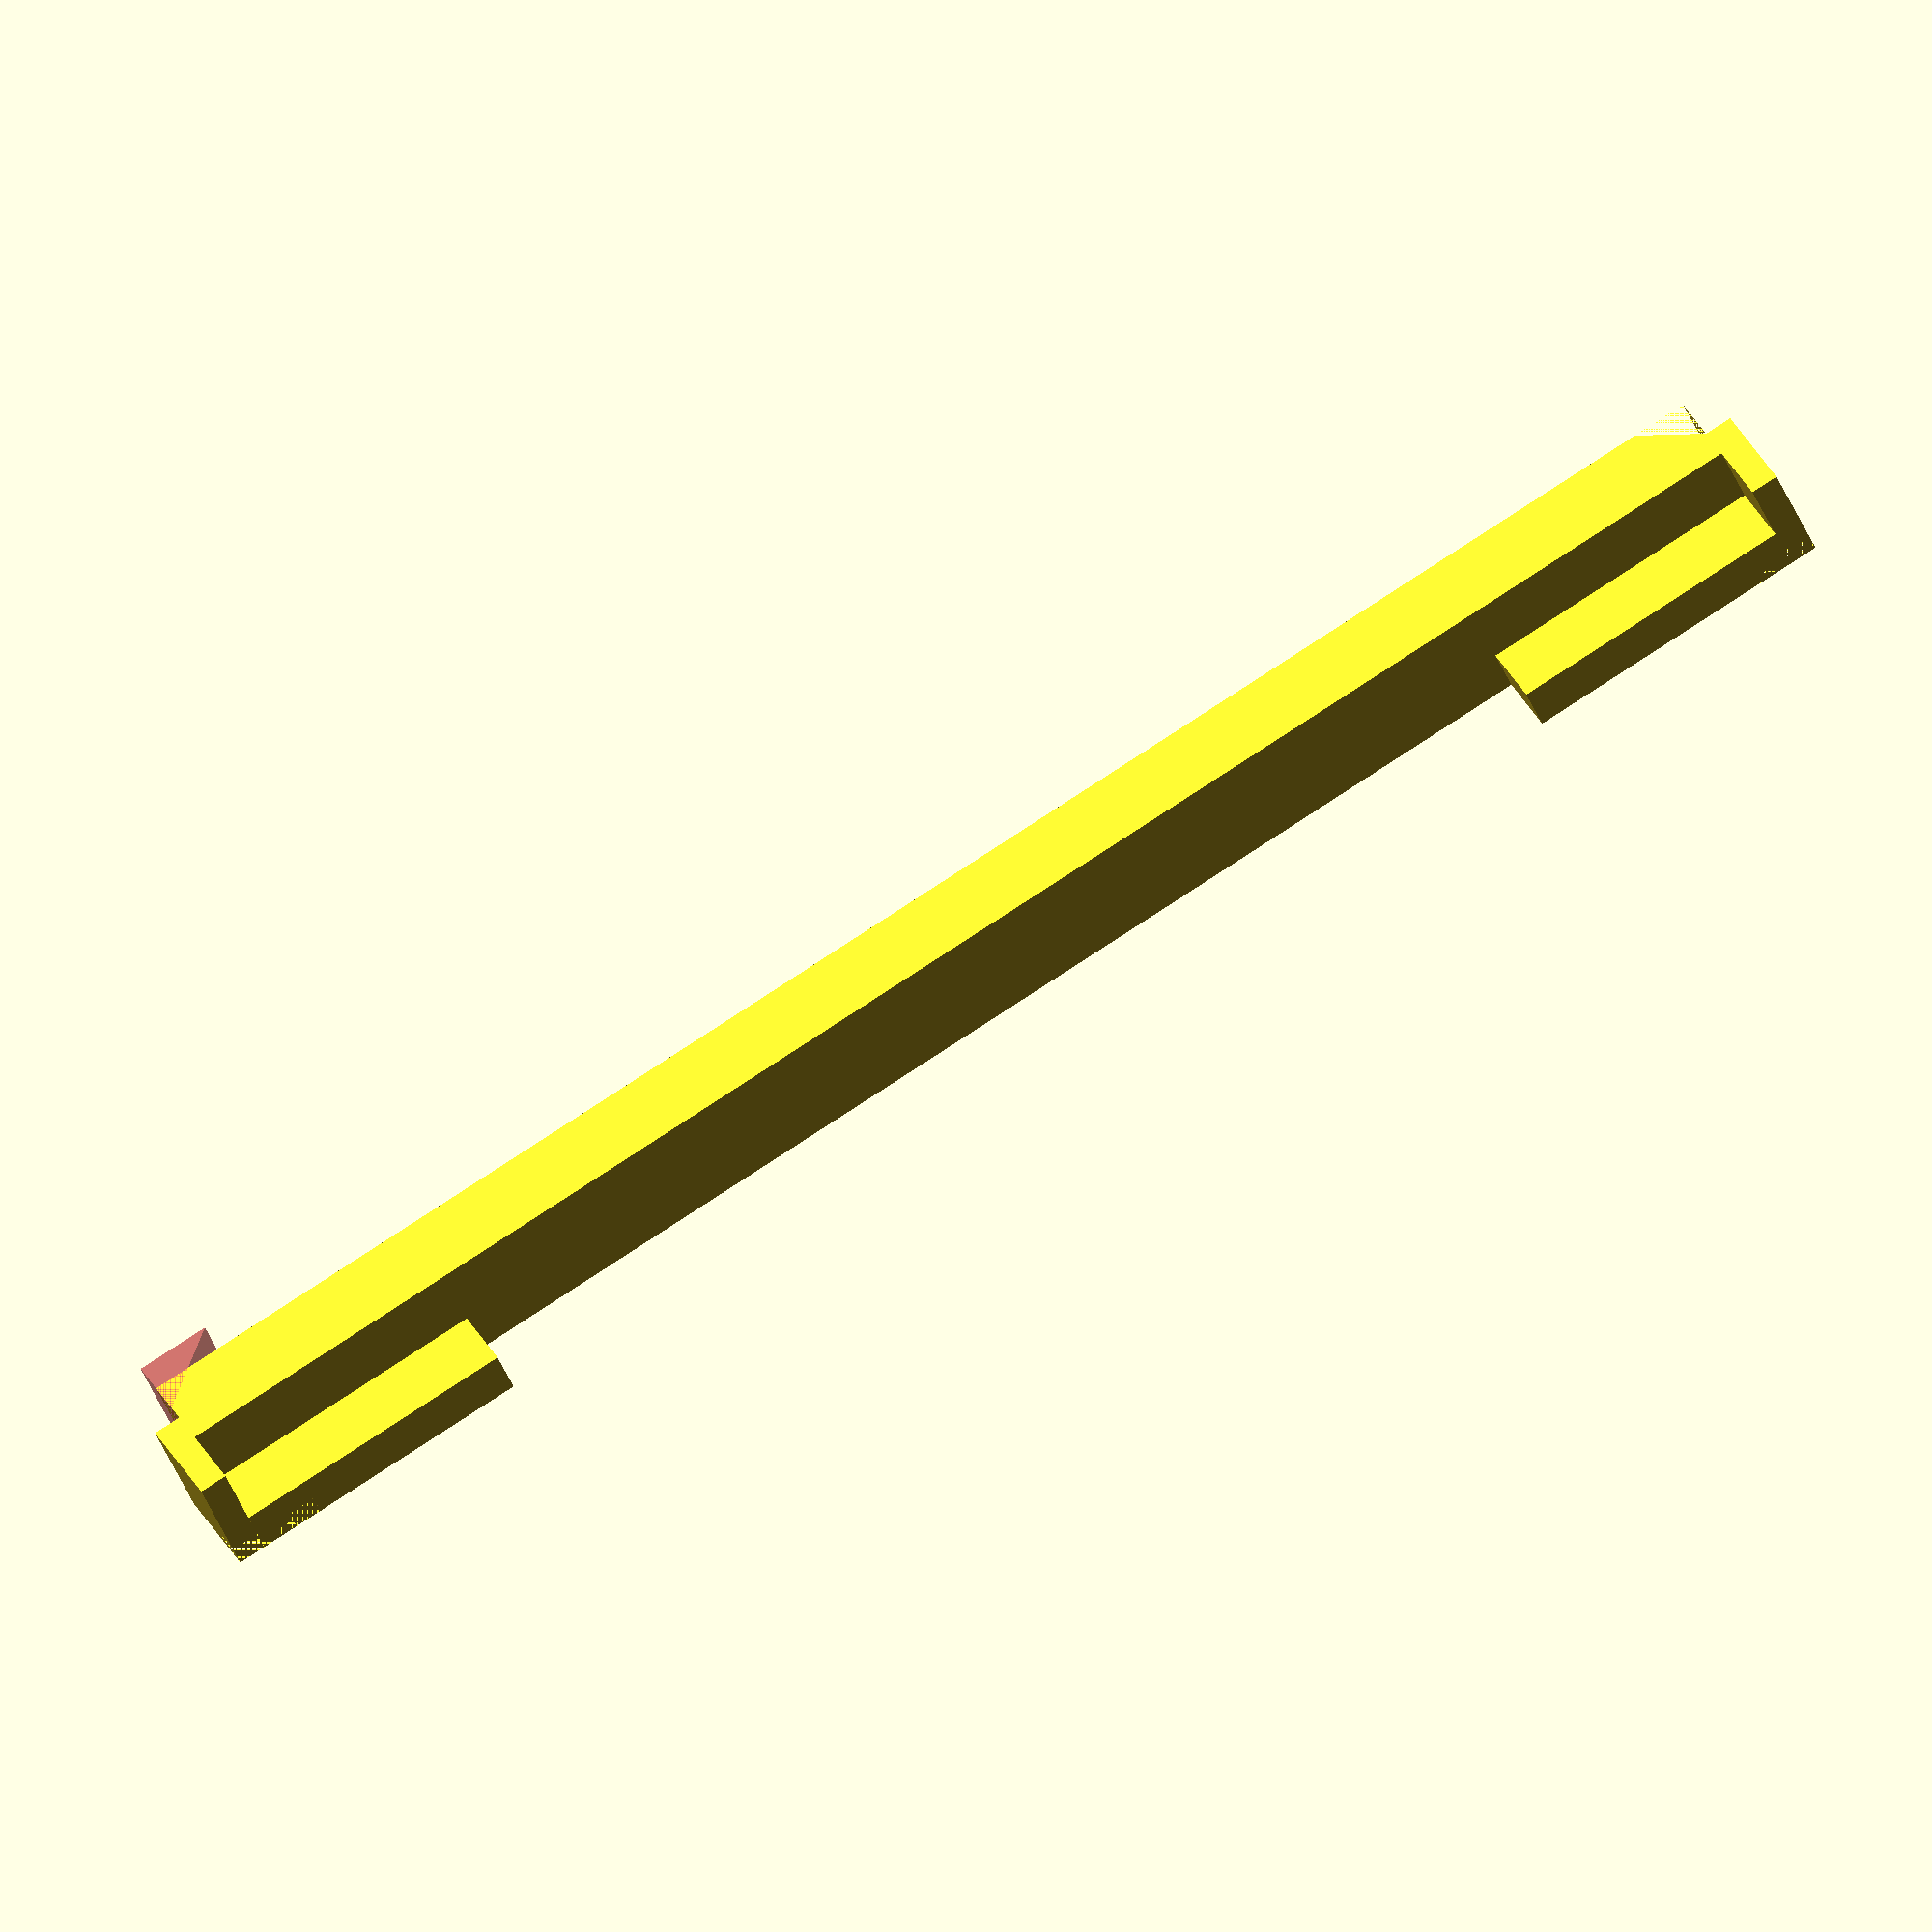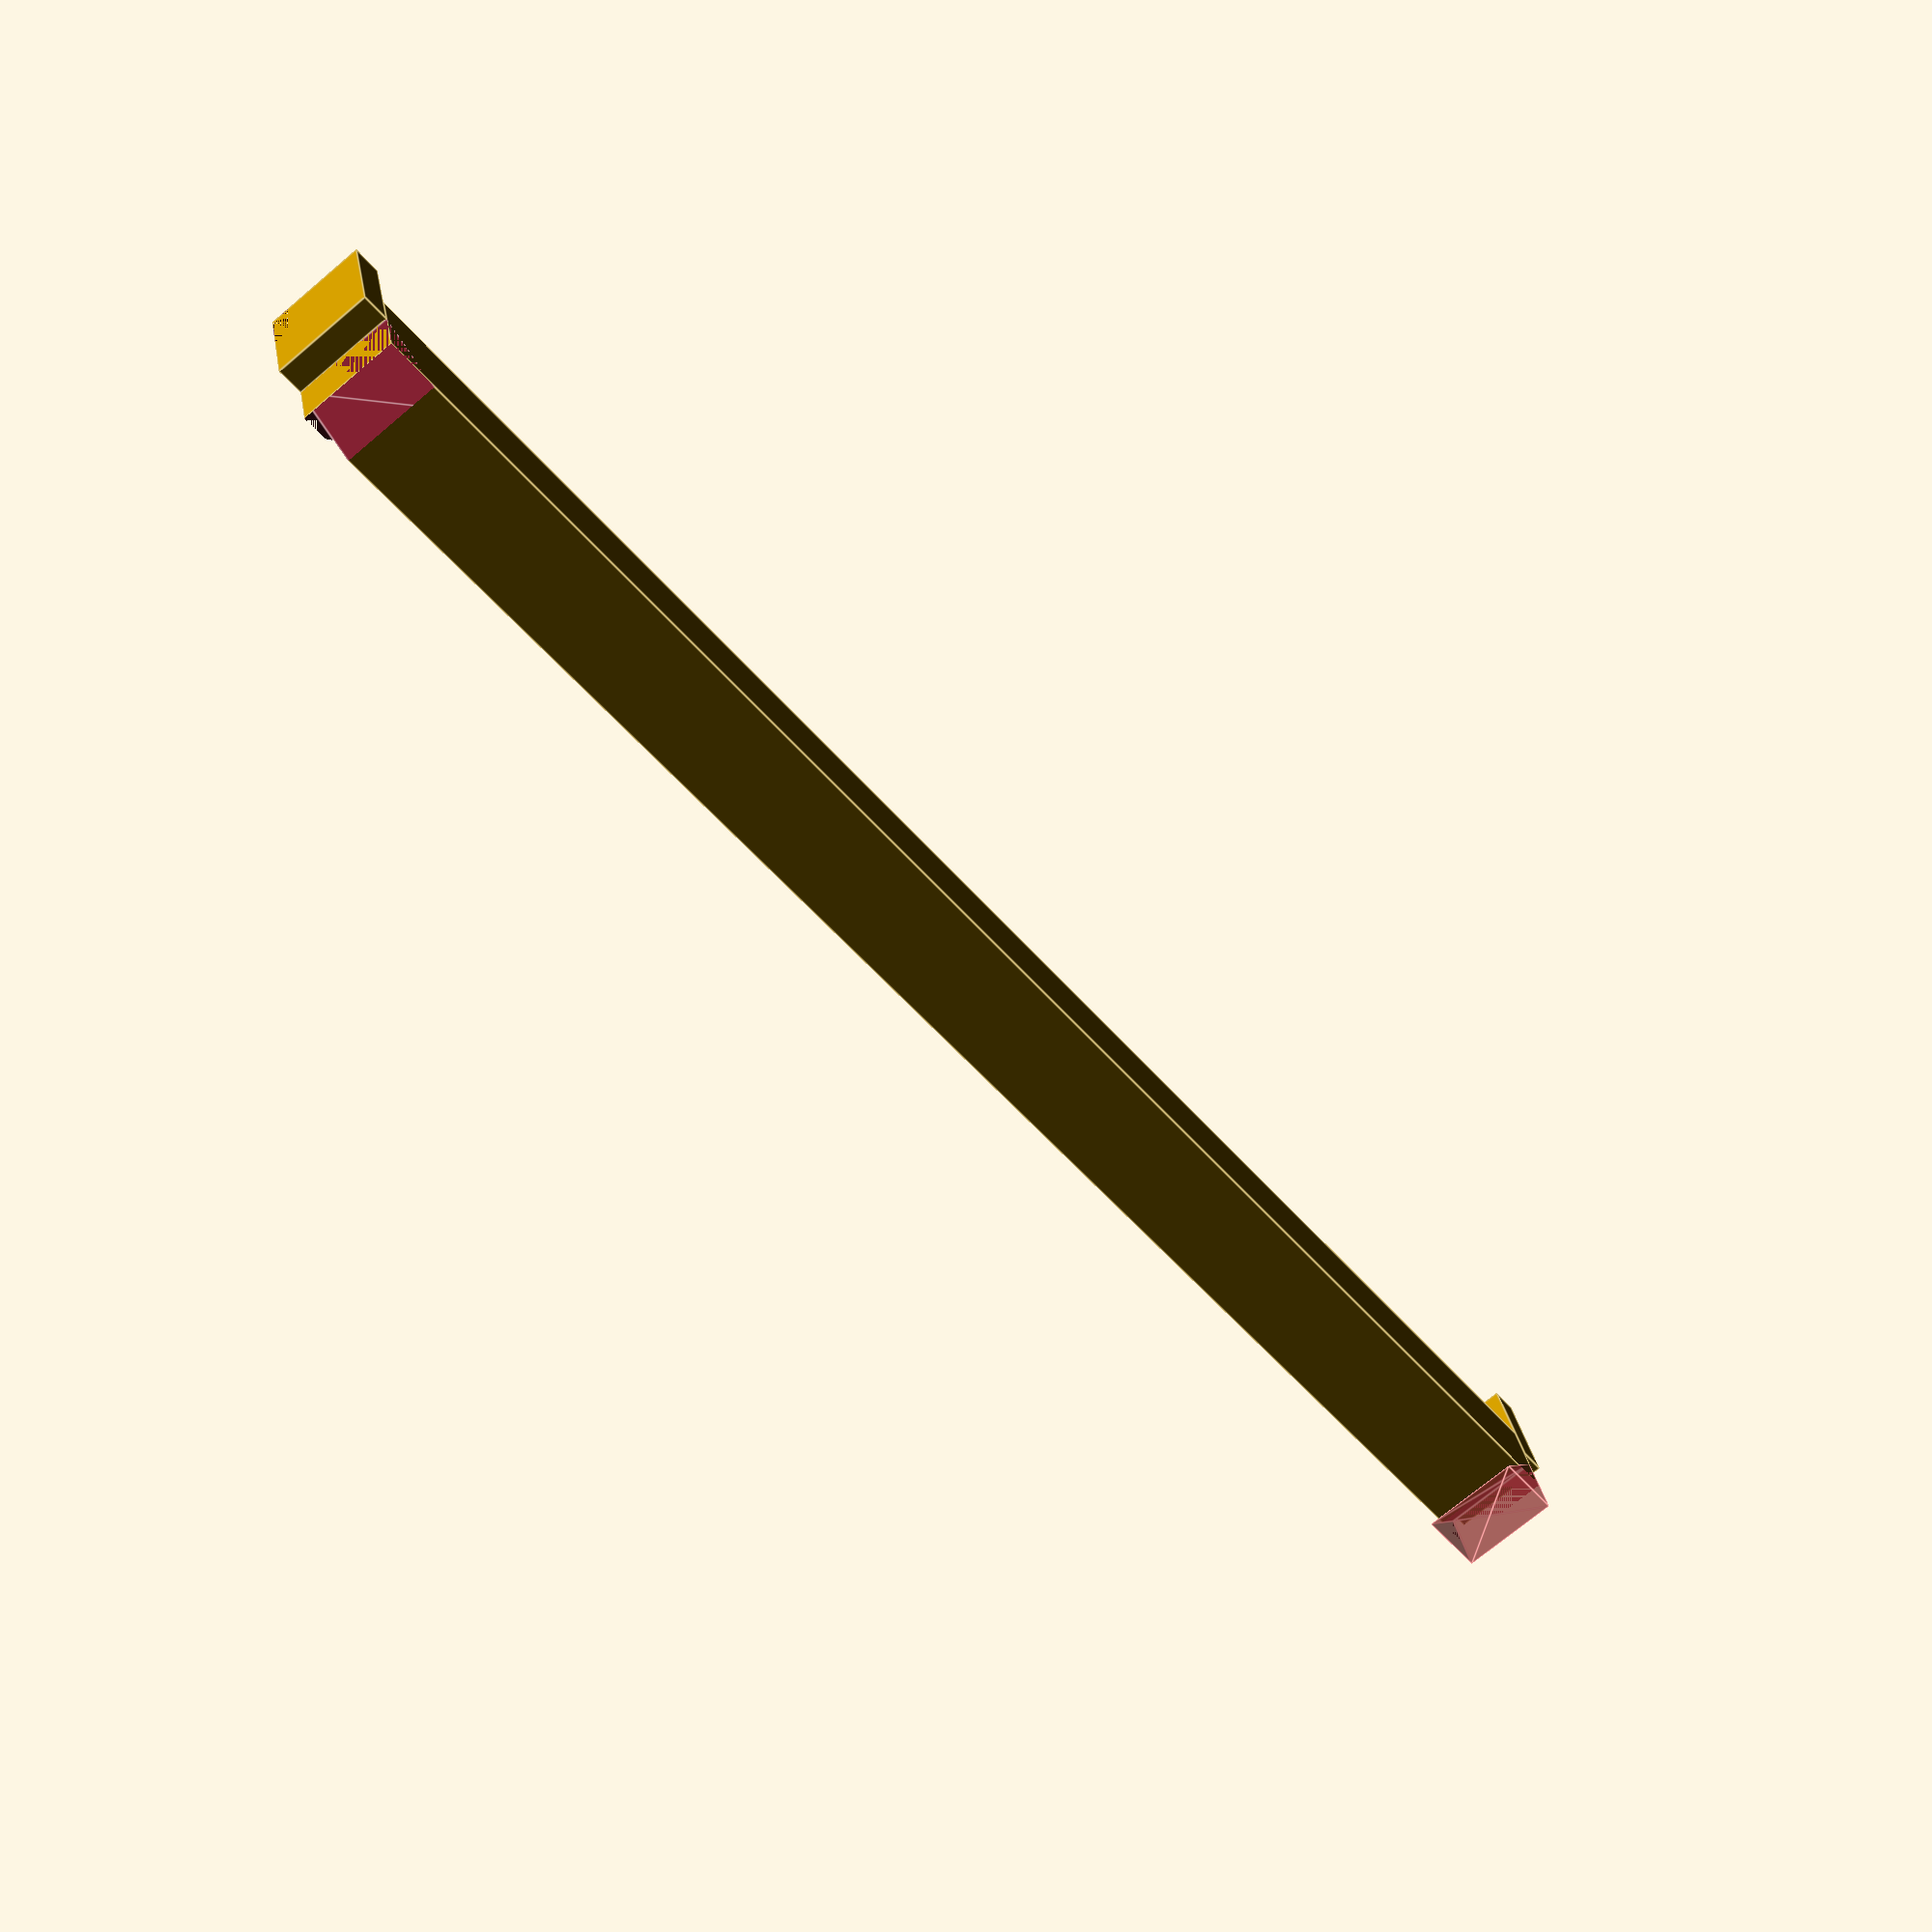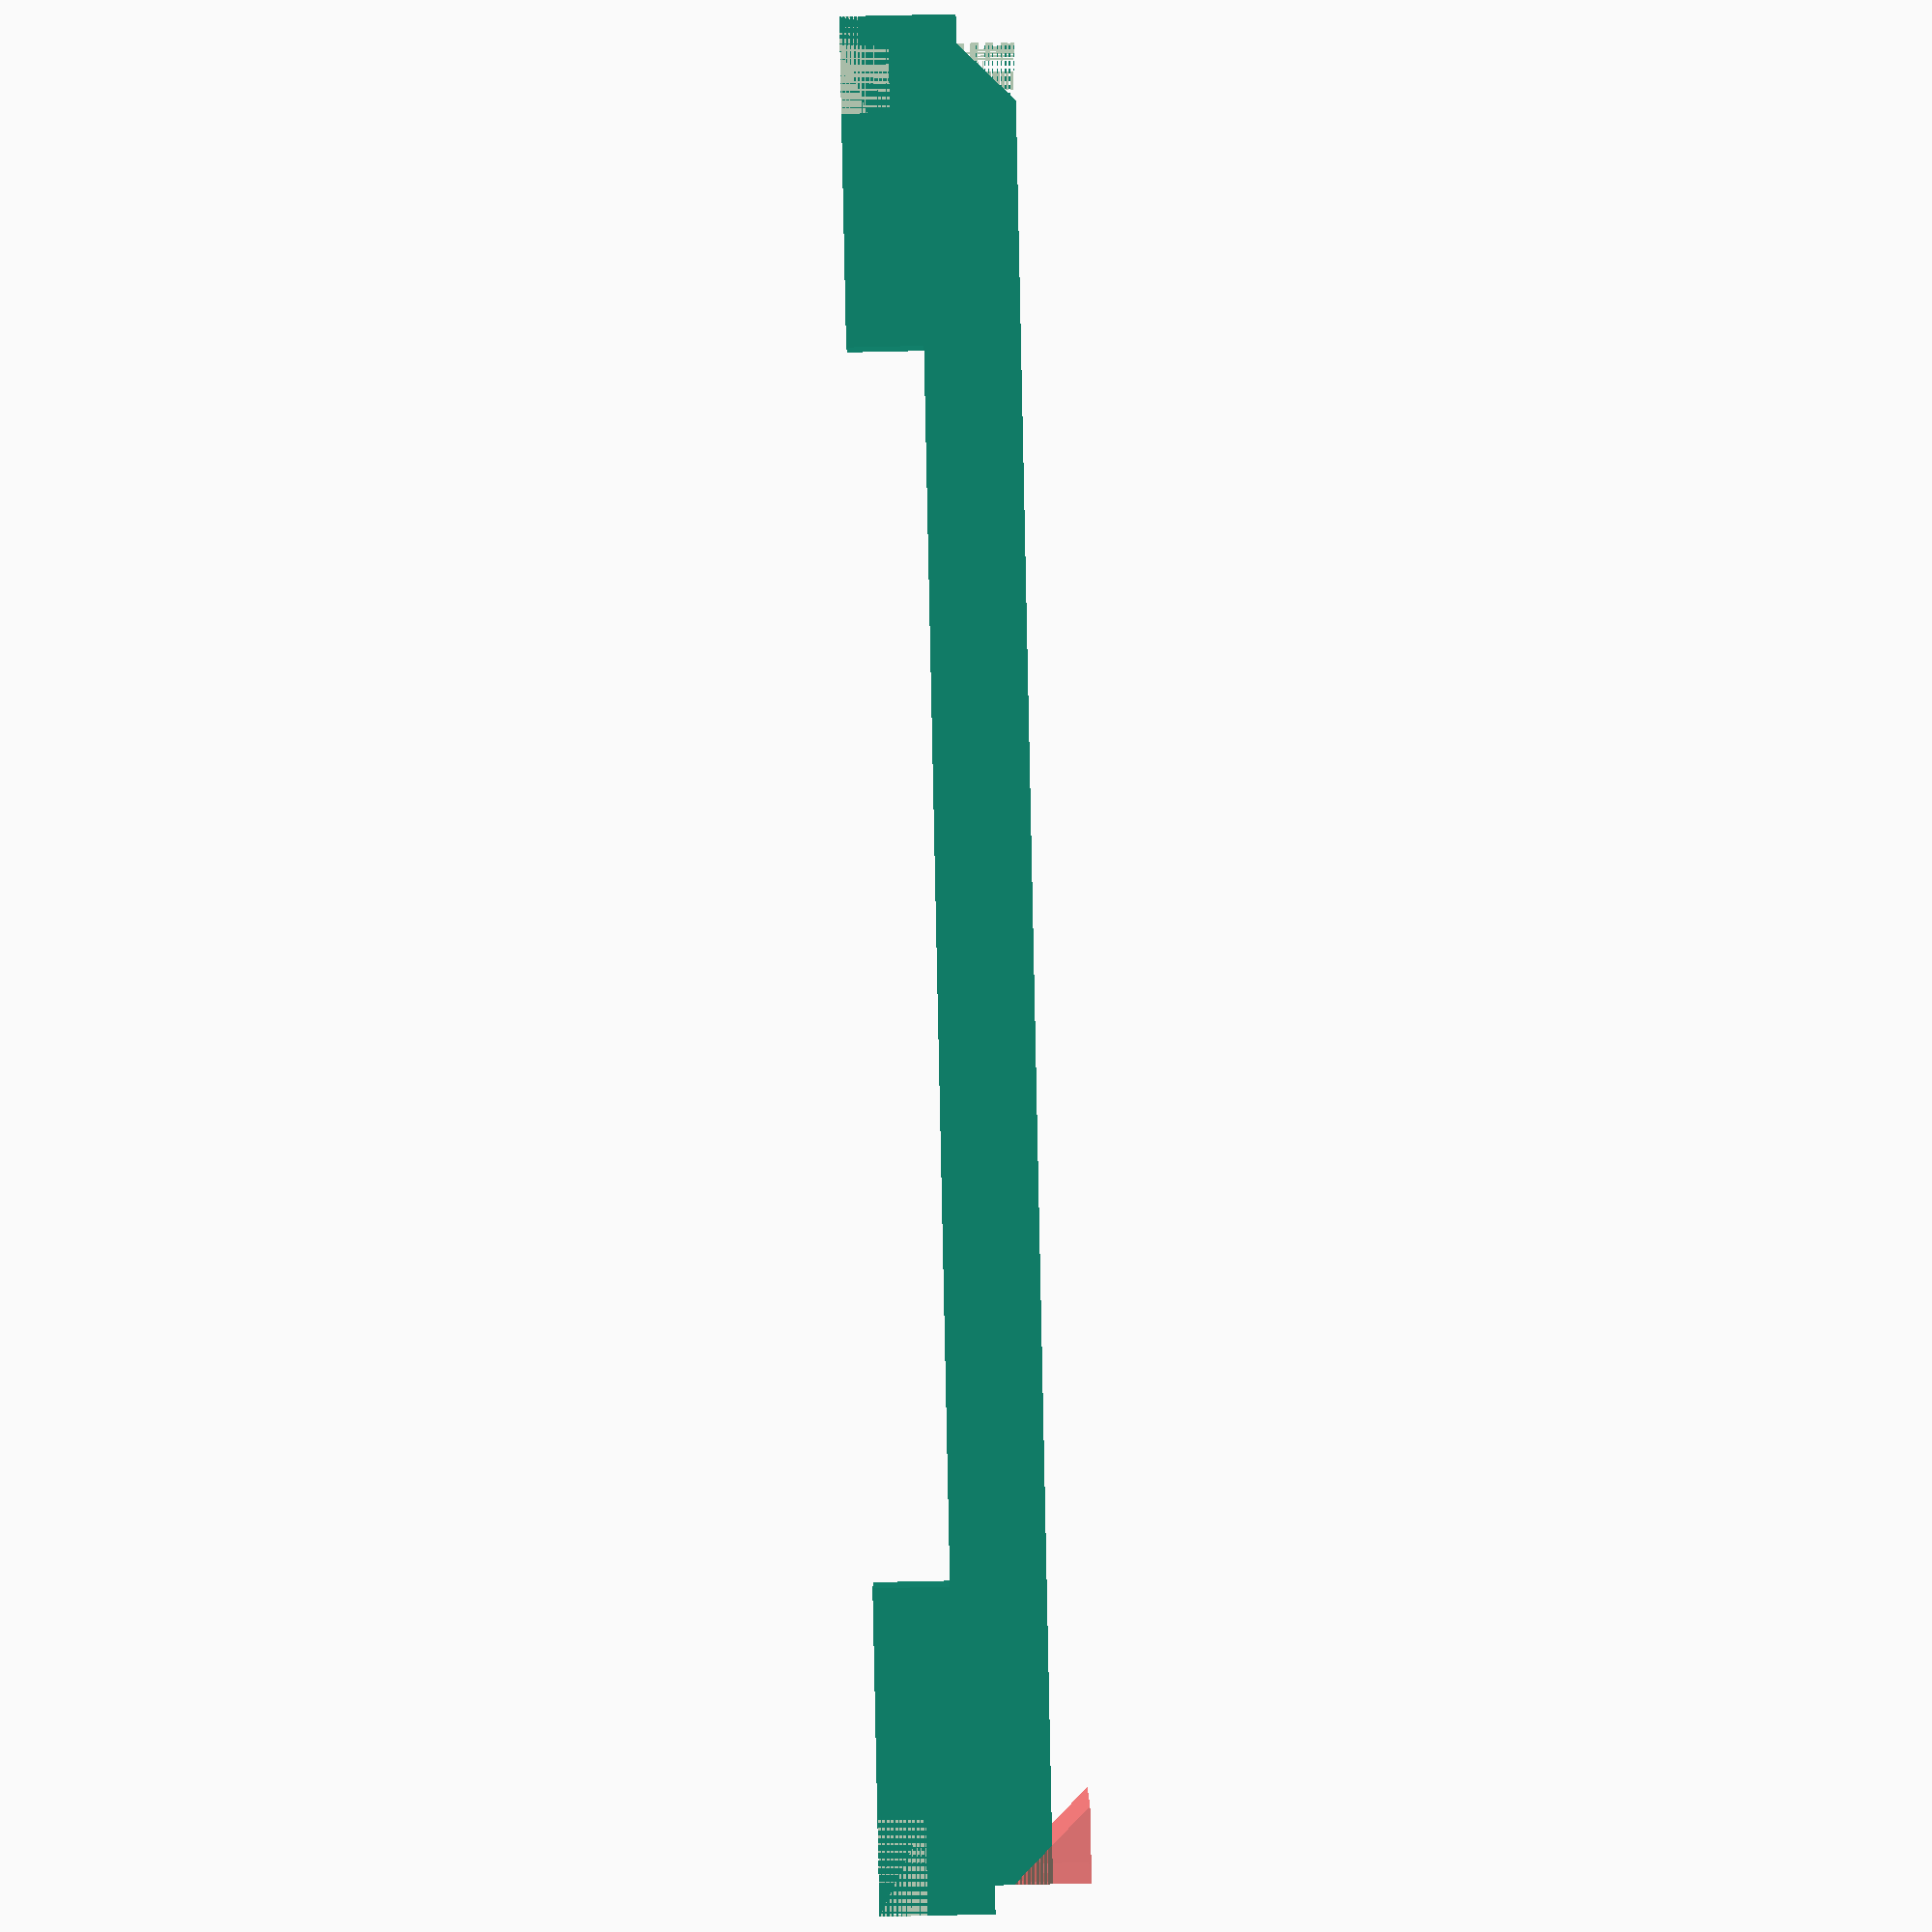
<openscad>
/*
Orientation: looking at back of knitting head is Y axis.
X-> width
Y-> depth
Z-> height

*/
//SG => Sensor Gaurd
GaurdDepth = 8;
ShellDepth =  2;
FullCavetyDepth = 10;
Cavety1Width = 31;
Cavety1Height = 5-0.5;
// Cavety2Width = 51;
Cavety2Height = 11;
Cavety3Width = 128;
// Cavety3Height = 5;
SlitWidth = 3;
//SH => Screw Head
SH_Height = 2;
SH_Width = 10;
SH_depth = 5;
SmSH_Height = 1;
SmSH_Width =2;

Build("basic");
// trangle(10,10);
module Build(args) {
    if(args == "tabs")
    {
        CavetyOne("right");
        
        translate([Cavety1Width + 40,0,0])
        CavetyOne("left");
    }
    else
    {
        basic();
    }
    
}

module basic()
{
        rotate([-90,0,0])
        difference()
        {
            union()
            {    
                CavetyOne();

                //Main Gaurd
                //translate([Cavety1Width,FullCavetyDepth-ShellDepth,0])
                translate([0, FullCavetyDepth-ShellDepth, 0])
                cube([Cavety3Width + 2 * Cavety1Width, GaurdDepth + ShellDepth, Cavety2Height], center=false);

                translate([2 * Cavety1Width + Cavety3Width,0,0])
                CavetyOne("left");
            }
            translate([ Cavety3Width + 2 * Cavety1Width, GaurdDepth + ShellDepth + FullCavetyDepth, 0])
            rotate([0,0,180])
            trangle(GaurdDepth, Cavety2Height);

            #translate([ 0, 2 * FullCavetyDepth + 2 , Cavety2Height])
            rotate([180,0,0])
            trangle(GaurdDepth, Cavety2Height);
            
        }


}

module trangle(side, depth)
{
    echo(side = side, depth = depth);
    linear_extrude(height = depth)
    polygon(points=[[0,0],[side,0],[0,side]]);
}

module CavetyOne(side)
{

    if(side == "left") 
    {
        mirror([1, 0, 0]) EndTab();
    }
    else
    {
        EndTab();
    }
}

module EndTab()
{
    difference()
    {    
        union()
        {    
            cube([Cavety1Width, FullCavetyDepth+ShellDepth, Cavety1Height], center=false);
            translate([- SlitWidth, 0, 0])
            cube(size=[SlitWidth, FullCavetyDepth+ShellDepth, Cavety2Height], center=false);

        }
        translate([- SlitWidth,0,0])
        ScrewHeadInsert(FullCavetyDepth - SH_depth);
        translate([2,0,0])
        SmallScrewHeadInsert(FullCavetyDepth - SH_depth);
        }
}

module ScrewHeadInsert(depth) 
{
    cube(size=[SH_Width, depth, SH_Height]);
}

module SmallScrewHeadInsert(depth)
{
    cube(size=[SmSH_Width, depth, SmSH_Height]);
}
</openscad>
<views>
elev=326.3 azim=336.2 roll=336.3 proj=o view=solid
elev=149.4 azim=129.1 roll=10.0 proj=p view=edges
elev=91.1 azim=1.8 roll=91.2 proj=p view=wireframe
</views>
